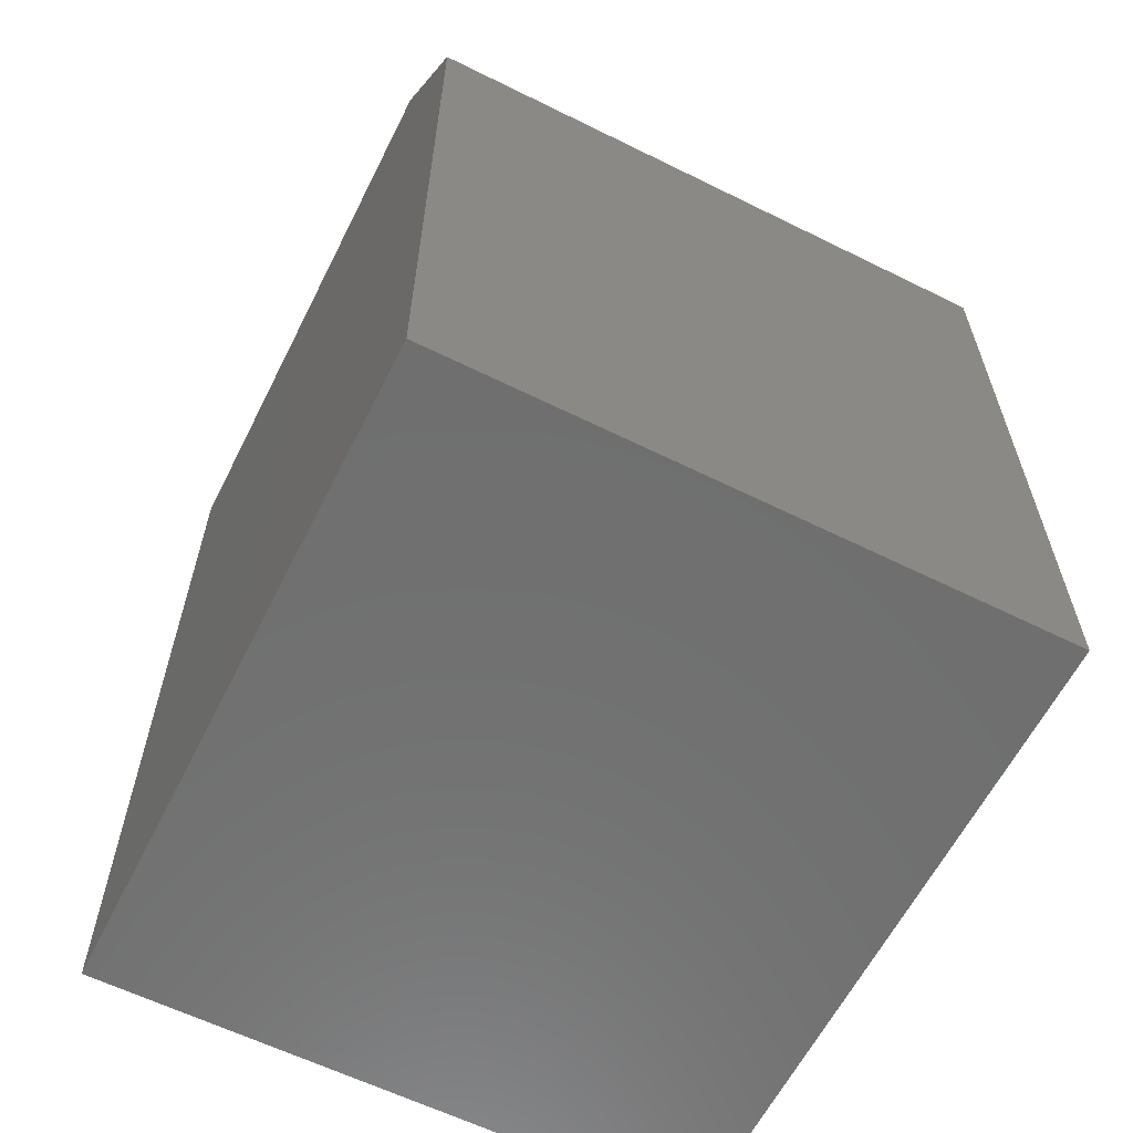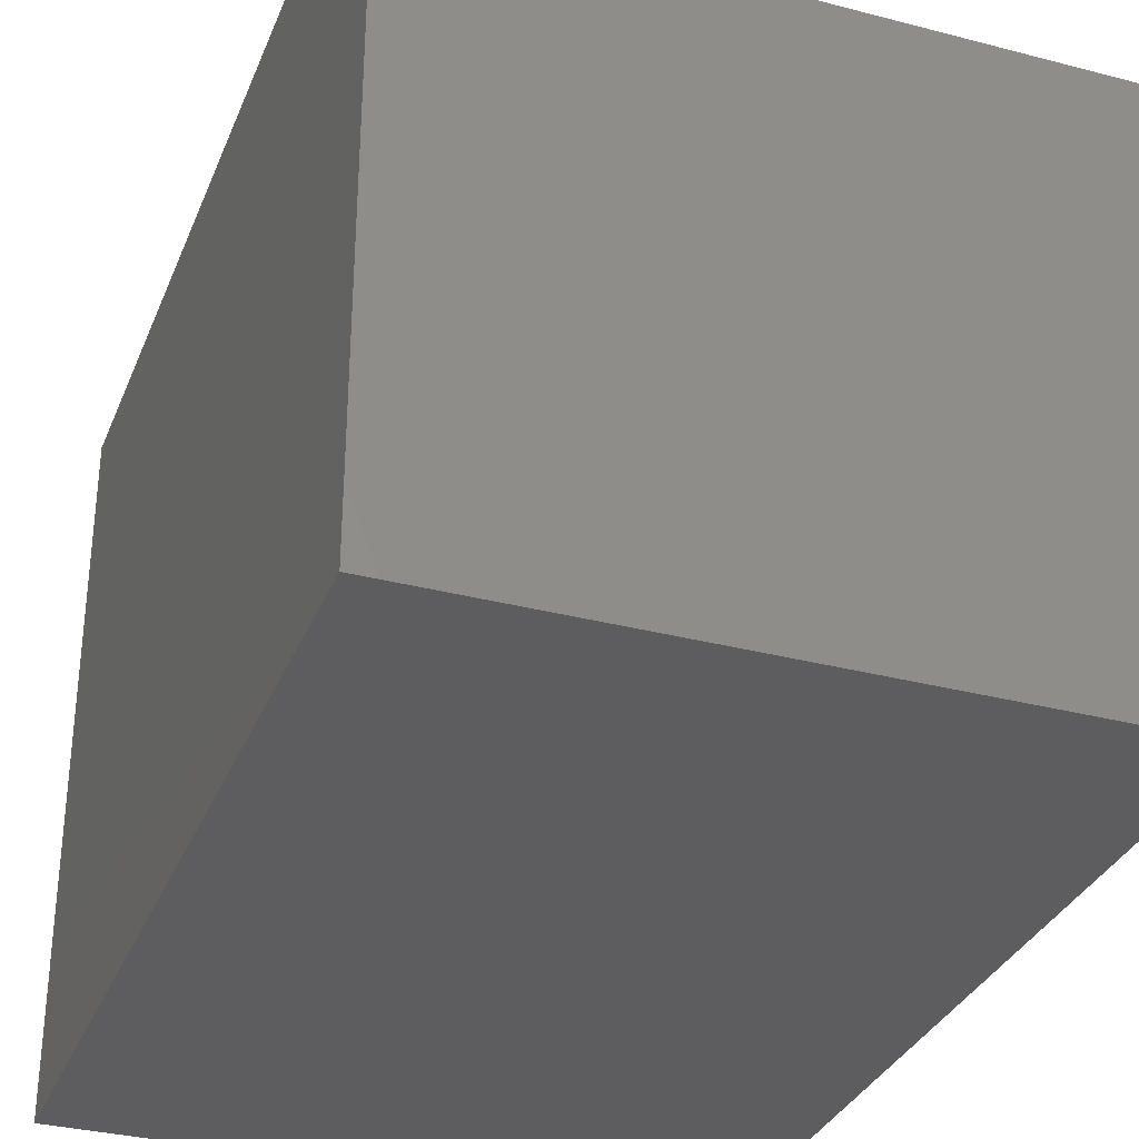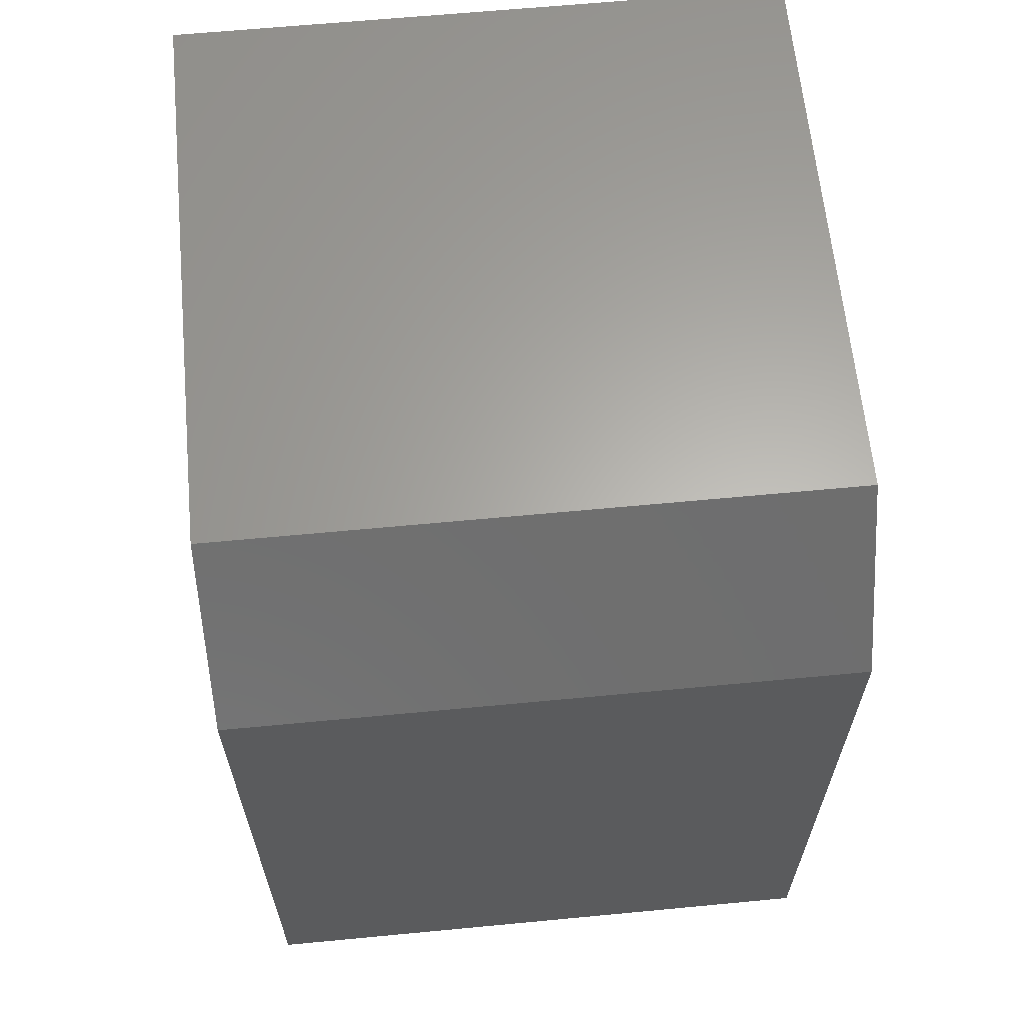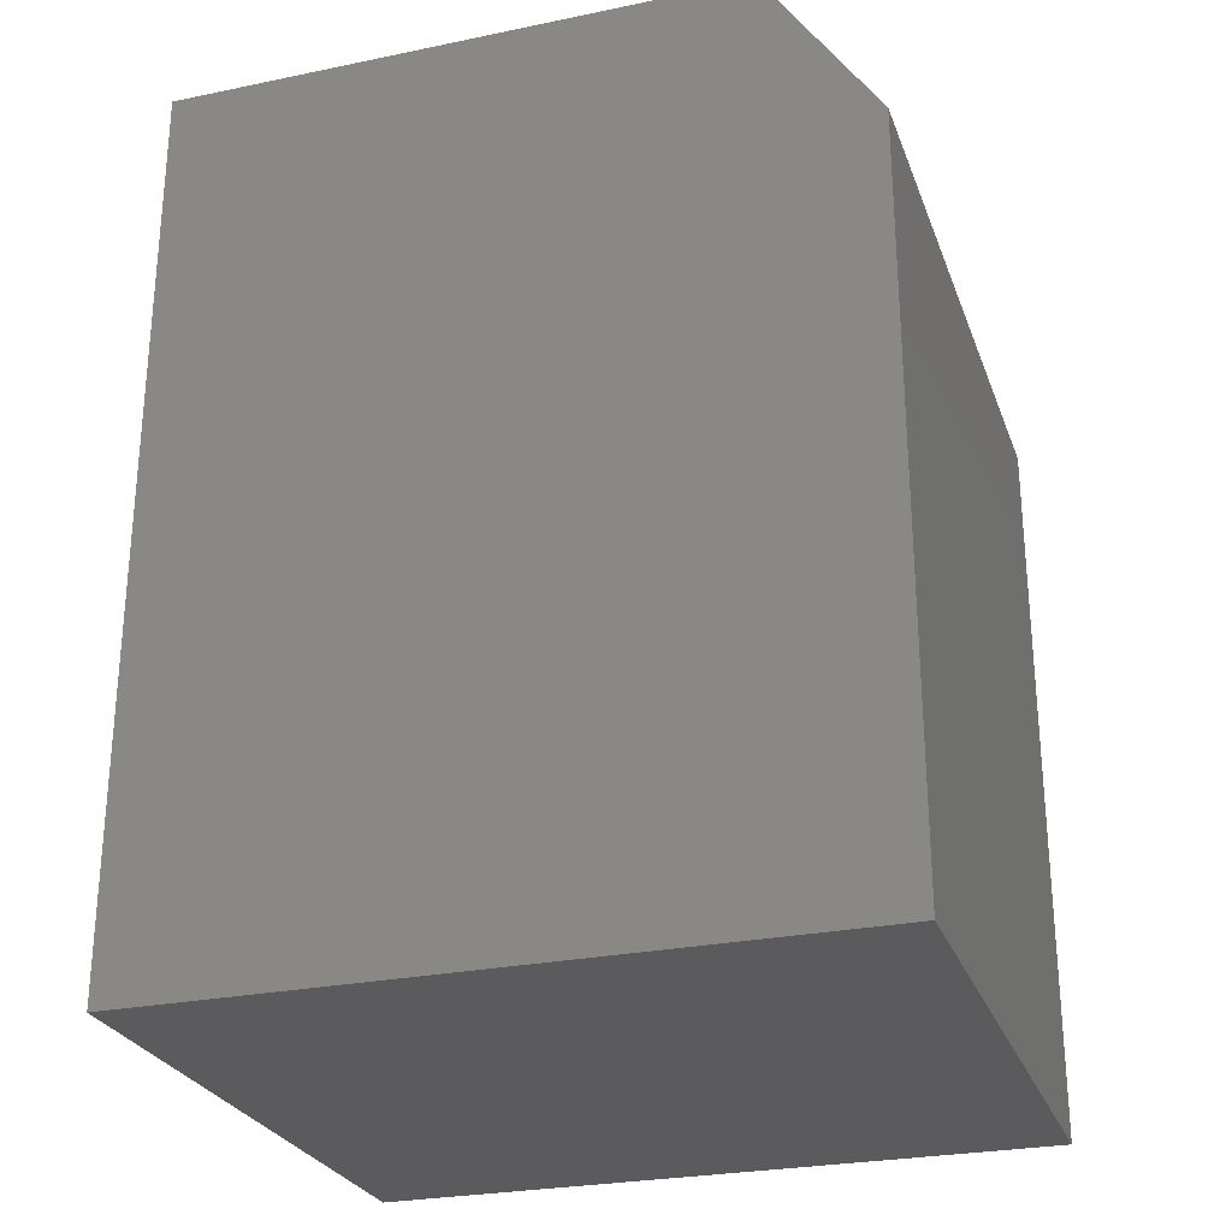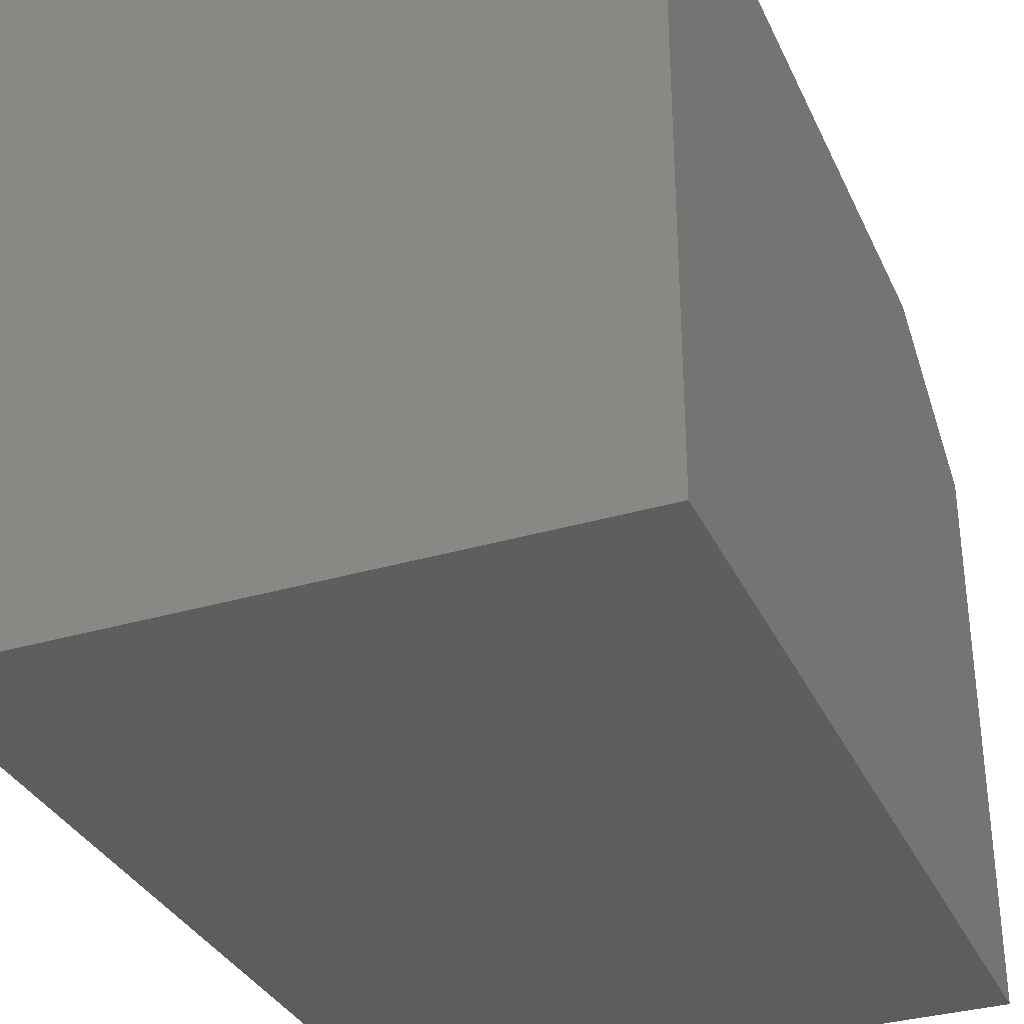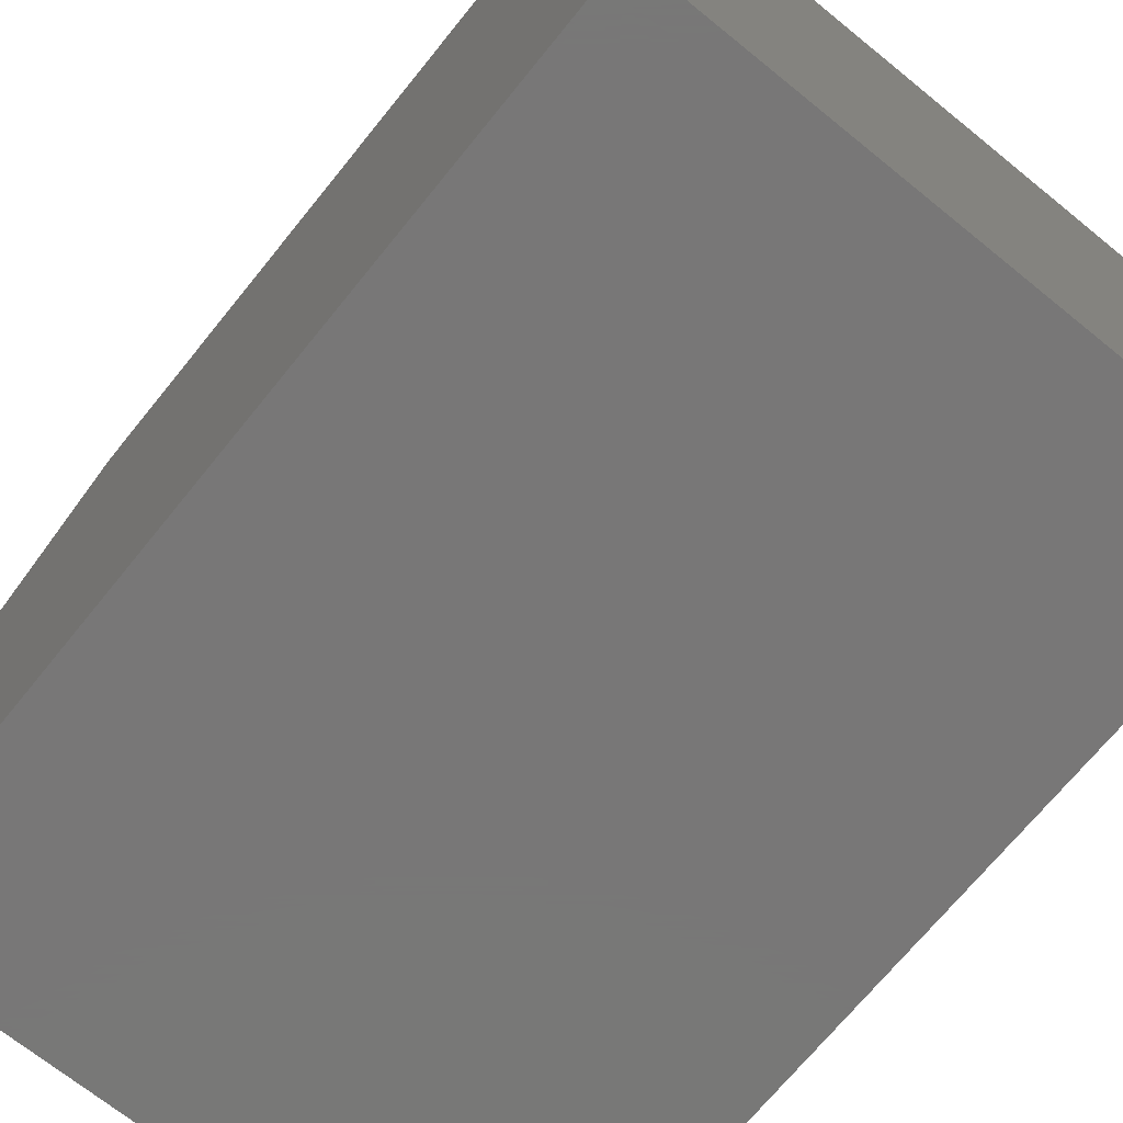
<metadata>
{"format":"stl","ext":"stl","renderer":"f3d","projection":"perspective","resolution":1024,"background":"white","views":[{"elev":-61.4,"azim":-26.7,"up":"+Y"},{"elev":-32.8,"azim":160.1,"up":"+Z"},{"elev":63.3,"azim":-5.5,"up":"+Y"},{"elev":-26.9,"azim":-72.2,"up":"+Y"},{"elev":-33.4,"azim":22.1,"up":"+Z"},{"elev":-70.2,"azim":-39.0,"up":"+Z"}]}
</metadata>
<code>
# stl→obj: 10 verts, 16 faces
v -0.2188 0 -0.2812
v -0.2188 2.645e-17 0.1953
v 0.2975 2.866e-17 -0.2812
v 0.2975 5.511e-17 0.1953
v -0.2188 -0.75 -0.2812
v -0.2188 -0.75 0.2891
v -0.2188 -0.1406 0.2891
v 0.2975 -0.1406 0.2891
v 0.2975 -0.75 0.2891
v 0.2975 -0.75 -0.2812
f 1 2 3
f 3 2 4
f 5 6 1
f 1 6 7
f 1 7 2
f 8 7 9
f 9 7 6
f 9 10 8
f 8 10 3
f 8 3 4
f 8 4 7
f 7 4 2
f 5 10 6
f 6 10 9
f 1 3 5
f 5 3 10

</code>
